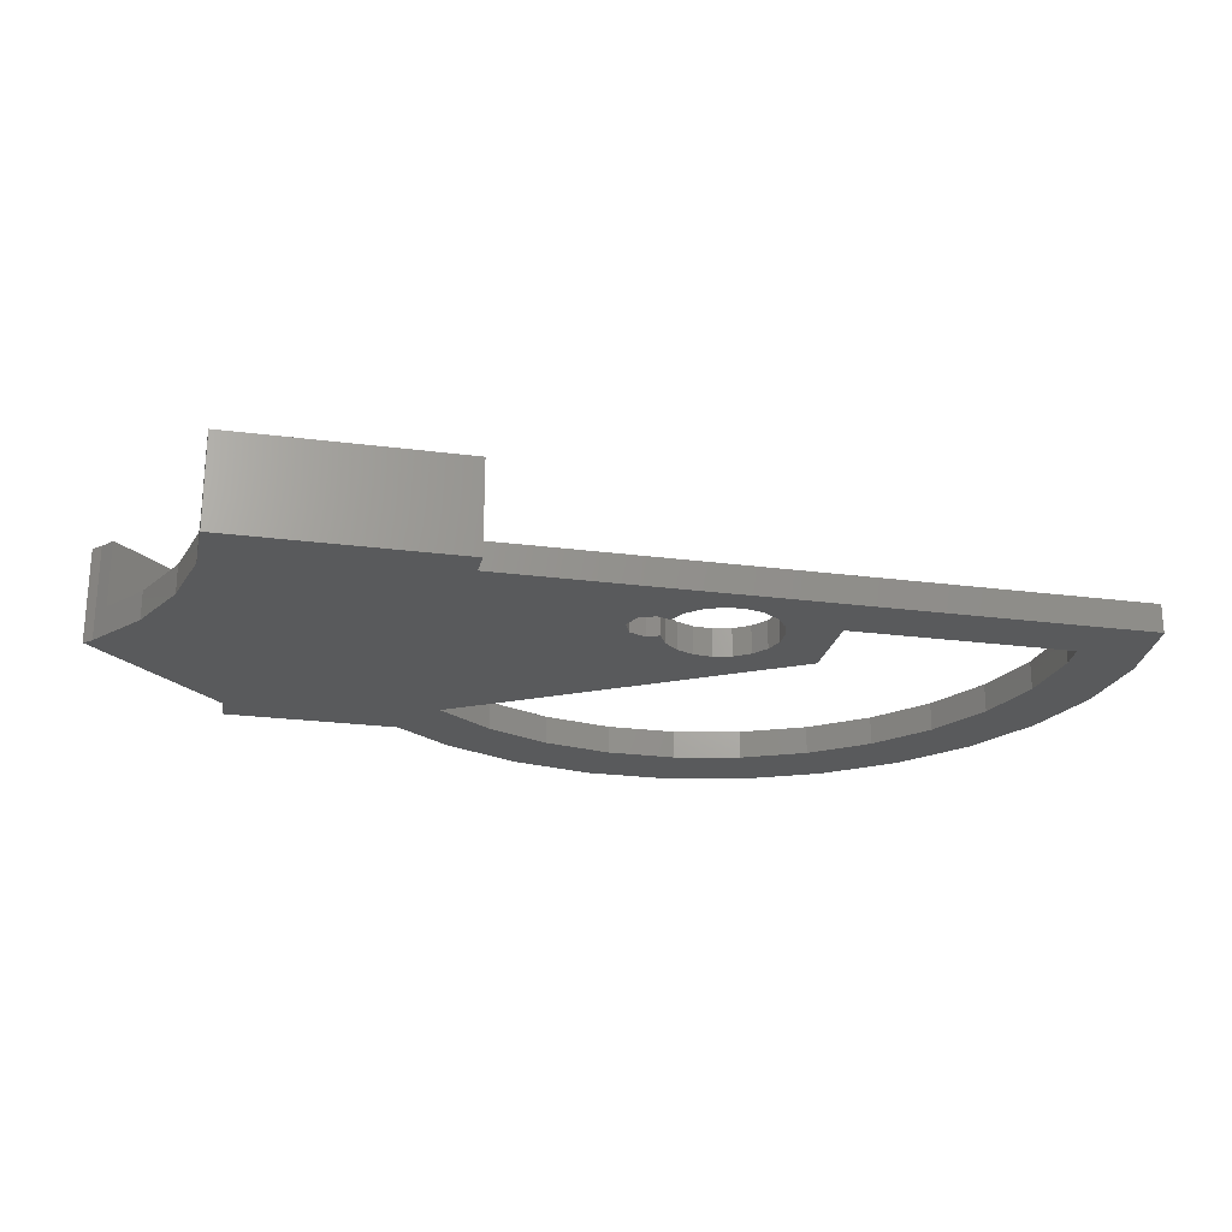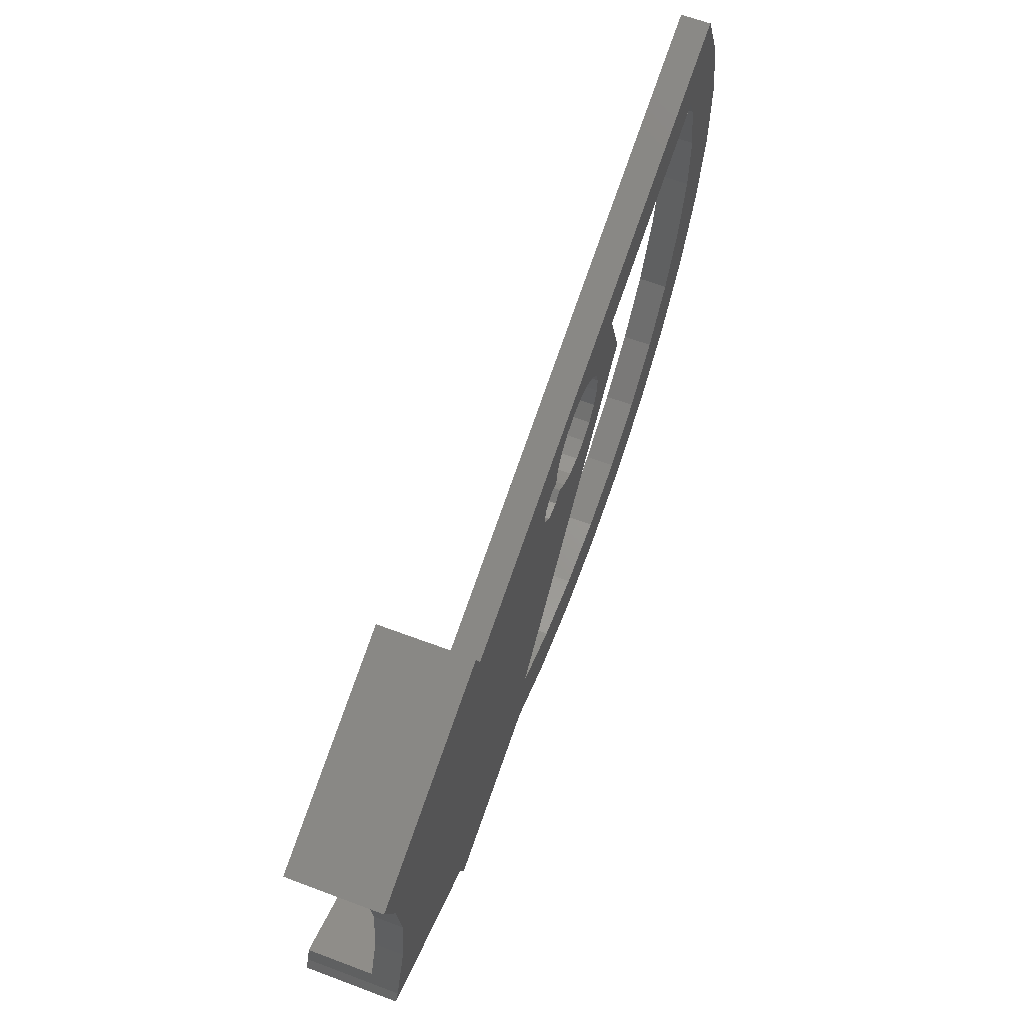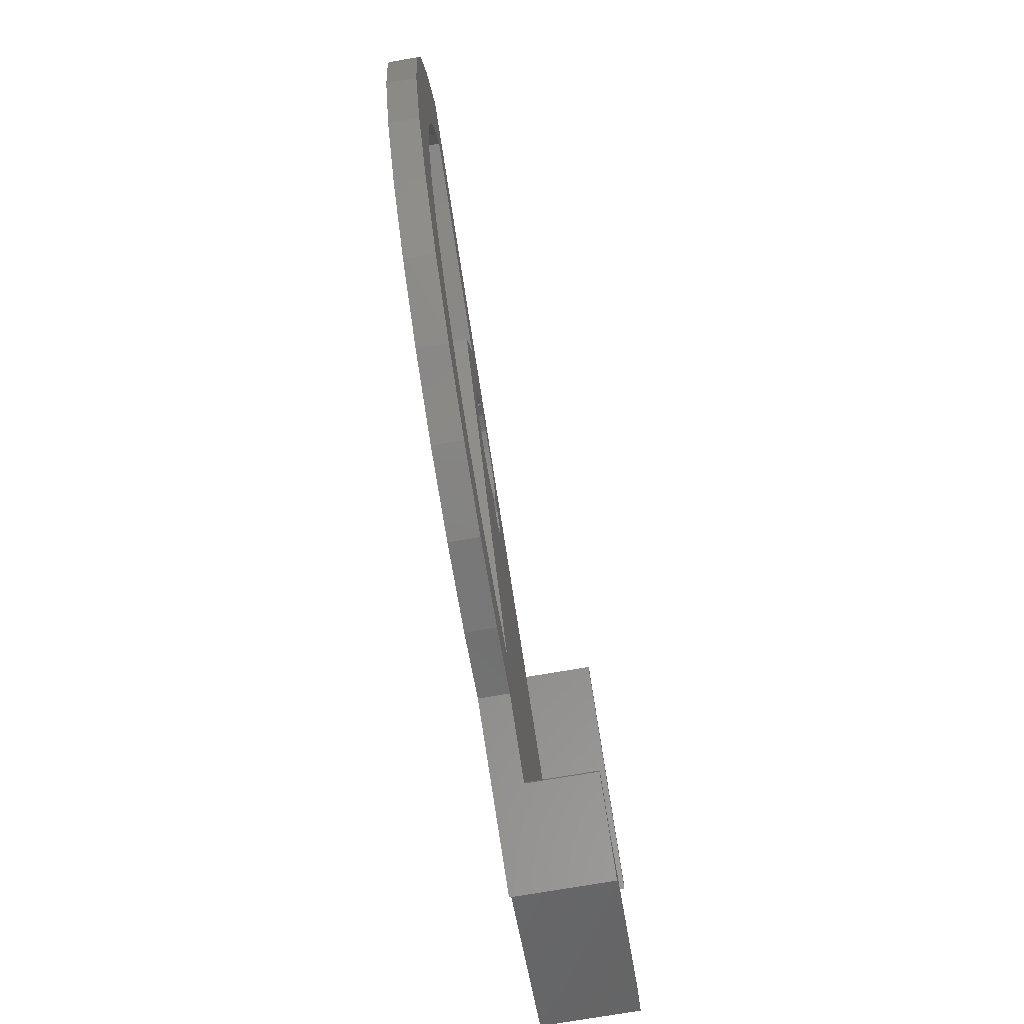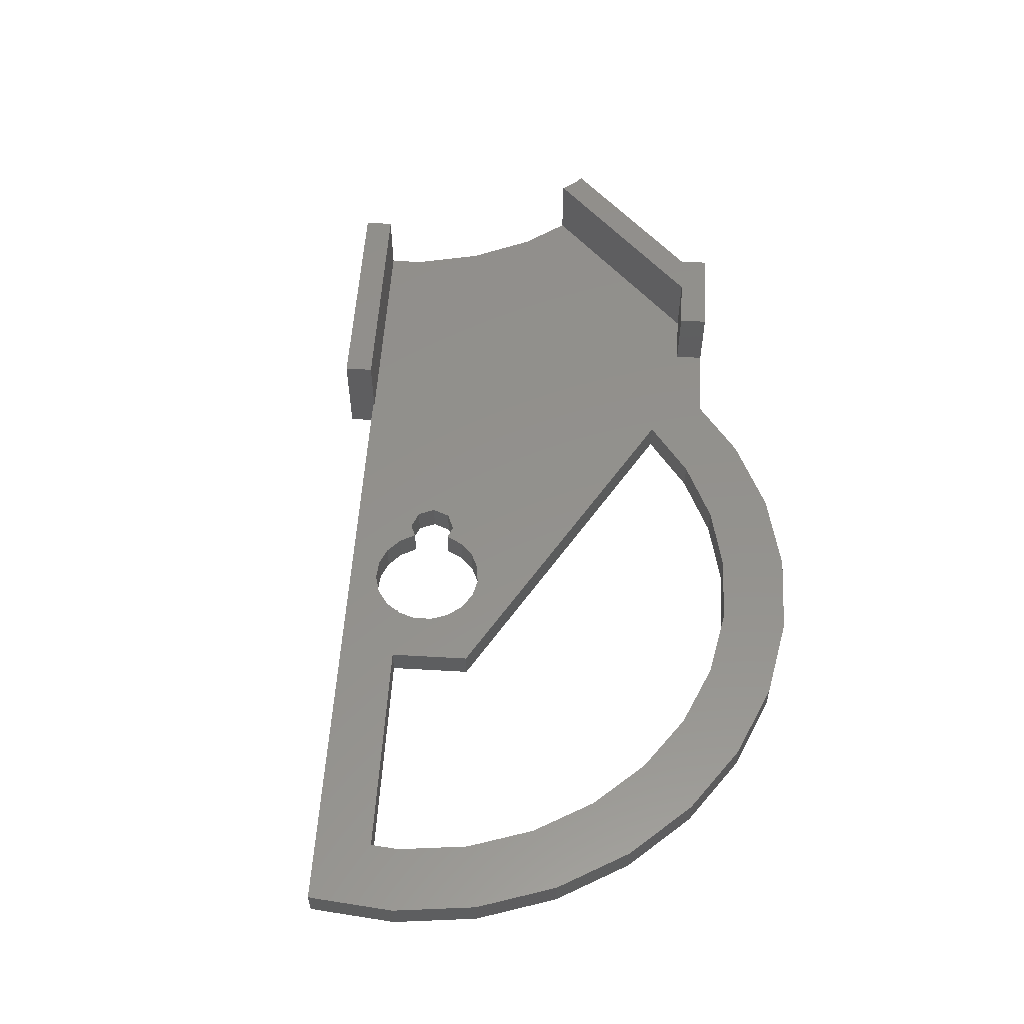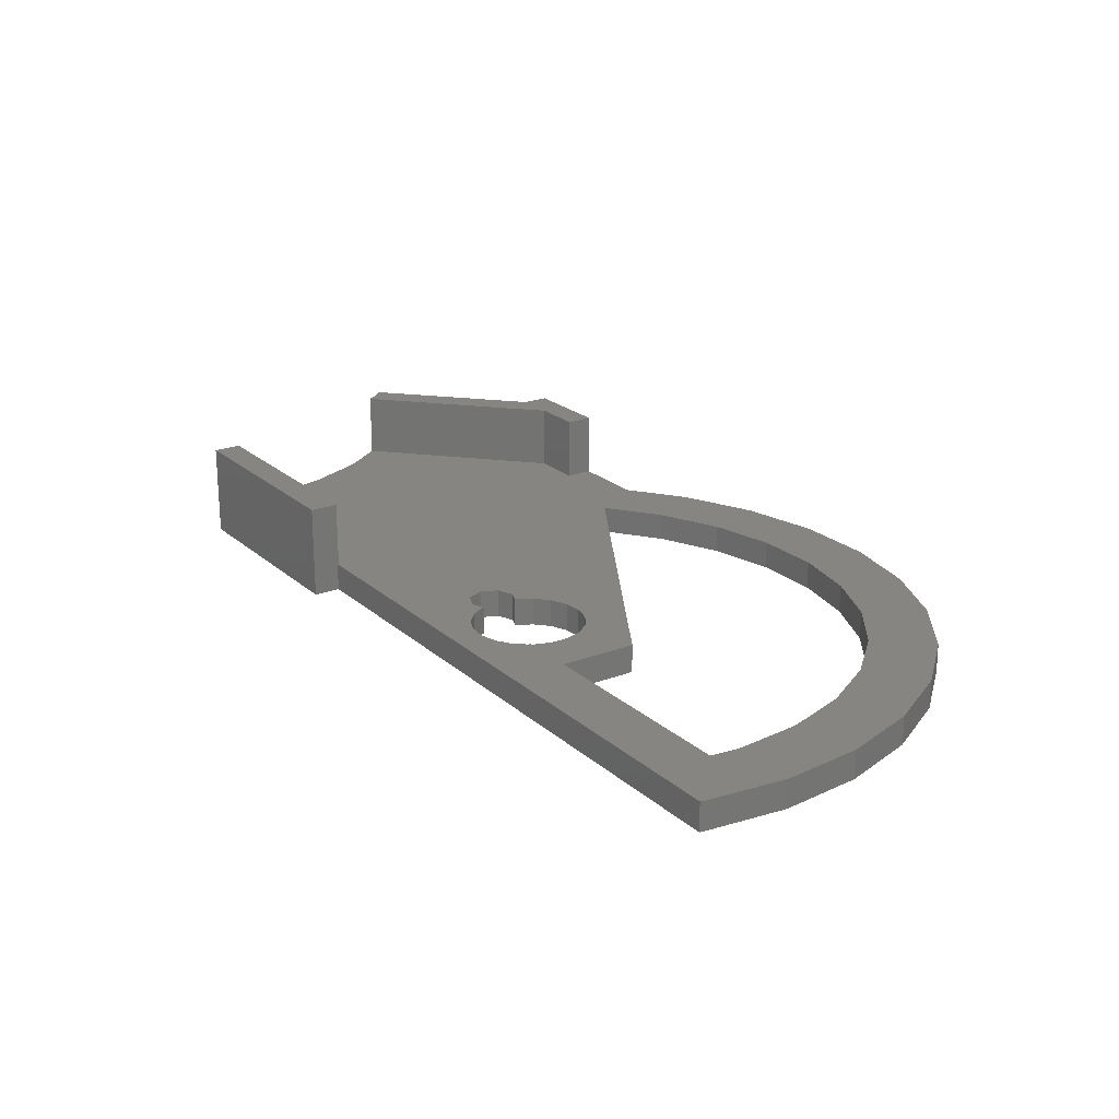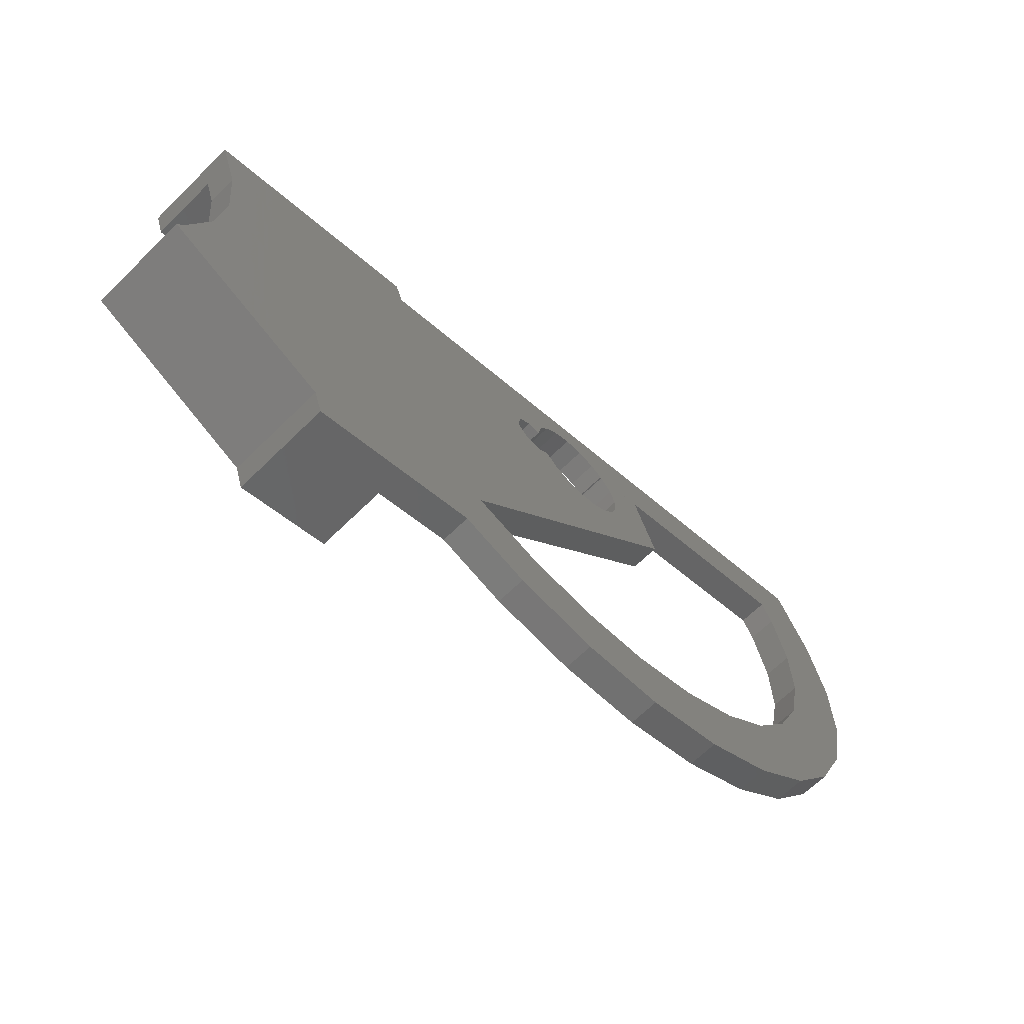
<metadata>
{"format":"stl","ext":"stl","renderer":"f3d","projection":"perspective","resolution":1024,"background":"white","views":[{"elev":-23.5,"azim":149.6,"up":"+Z"},{"elev":63.4,"azim":110.8,"up":"+Y"},{"elev":-77.2,"azim":-80.5,"up":"+Y"},{"elev":54.8,"azim":-104.5,"up":"+Z"},{"elev":21.7,"azim":-141.8,"up":"+Z"},{"elev":-66.5,"azim":134.6,"up":"+Y"}]}
</metadata>
<code>
# stl→obj: 158 verts, 320 faces
v -125.4 13.32 0
v -125.4 22.1 0
v -123.6 4.728 0
v -123.6 30.69 0
v -120 38.71 0
v -119.8 38.93 0
v -116.9 28.52 0
v -114.1 37.08 0
v -115.7 31.28 0
v -85.6 27.81 0
v -118.4 21.37 0
v -116.9 6.891 0
v -118.4 14.05 0
v -74.89 -23.38 0
v -90.9 -16.53 0
v -67.81 -21.08 0
v -113.9 0.2069 0
v -109.6 -5.713 0
v -104.2 -10.61 0
v -76.34 -16.53 0
v -32.43 -14.44 0
v -83.62 -17.29 0
v -69.39 -14.27 0
v -34.72 -7.381 0
v -67.34 -13.09 0
v -57.06 18.54 0
v -56.99 18.52 0
v -56.11 21.23 0
v -32.7 13.62 0
v -34.72 7.381 0
v -35.5 0 0
v -31.82 -15.5 0
v -49.48 -23.92 0
v -49.45 -23.93 0
v -50.37 -26.74 0
v -97.86 -14.27 0
v -83.62 -24.29 0
v -92.35 -23.38 0
v -100.7 -20.66 0
v -108.3 -16.27 0
v -114.8 -10.4 0
v -120 -3.293 0
v -87.45 22.11 0
v -125.4 13.32 3
v -125.4 22.1 3
v -123.6 4.728 3
v -120 -3.293 3
v -114.8 -10.4 3
v -108.3 -16.27 3
v -100.7 -20.66 3
v -92.35 -23.38 3
v -83.62 -24.29 3
v -74.89 -23.38 3
v -67.81 -21.08 3
v -50.37 -26.74 10
v -59.88 -23.65 10
v -59.88 -23.65 3
v -49.45 -23.93 10
v -49.48 -23.92 10
v -31.82 -15.5 10
v -32.43 -14.44 10
v -32.99 -12.73 3
v -32.99 -12.73 10
v -34.72 -7.381 3
v -35.5 0 3
v -34.72 7.381 3
v -32.7 13.62 10
v -33.62 10.77 10
v -33.62 10.77 3
v -56.11 21.23 10
v -57.04 18.38 3
v -57.04 18.38 10
v -56.99 18.52 3
v -57.06 18.54 7.348e-15
v -57.06 18.54 3
v -67.34 -13.09 7.348e-15
v -69.39 -14.27 7.541e-15
v -69.42 -14.28 3
v -69.42 -14.28 7.545e-15
v -76.34 -16.53 3
v -83.62 -17.29 3
v -90.9 -16.53 3
v -97.86 -14.27 3
v -104.2 -10.61 3
v -109.6 -5.713 3
v -113.9 0.2069 3
v -116.9 6.891 3
v -118.4 14.05 3
v -118.4 21.37 3
v -116.9 28.52 3
v -115.7 31.28 3
v -87.61 22.16 1.104e-14
v -93.16 23.96 1.176e-14
v -93.16 23.96 3
v -87.45 22.11 3
v -87.61 22.16 3
v -87.38 22.31 1.102e-14
v -87.38 22.31 3
v -85.6 27.81 1.102e-14
v -91.3 29.67 3
v -91.3 29.67 1.176e-14
v -114.1 37.08 3
v -119.8 38.93 3
v -120 38.71 3
v -123.6 30.69 3
v -68.19 -15.7 3
v -58.97 -20.84 3
v -53.62 -22.58 3
v -58.97 -20.84 10
v -53.62 -22.58 10
v -84.22 23.68 1.07e-14
v -86.12 23.16 1.091e-14
v -87.76 22.05 1.106e-14
v -88.94 20.48 1.113e-14
v -89.55 18.6 1.113e-14
v -95.75 15.97 1.176e-14
v -89.52 16.62 1.106e-14
v -88.85 14.76 1.091e-14
v -87.61 13.23 1.07e-14
v -85.94 12.17 1.047e-14
v -84.02 11.72 1.023e-14
v -82.05 11.92 1.001e-14
v -80.26 12.74 9.829e-15
v -78.83 14.1 9.714e-15
v -77.74 13.17 9.552e-15
v -75.83 13.32 9.335e-15
v -74.59 14.77 9.246e-15
v -77.98 19.75 9.829e-15
v -76.19 17.92 9.552e-15
v -77.62 17.81 9.714e-15
v -74.74 16.68 9.335e-15
v -78.95 21.47 1.001e-14
v -80.42 22.78 1.023e-14
v -82.24 23.55 1.047e-14
v -95.75 15.97 3
v -86.12 23.16 3
v -87.76 22.05 3
v -87.61 13.23 3
v -82.24 23.55 3
v -80.42 22.78 3
v -89.52 16.62 3
v -85.94 12.17 3
v -89.55 18.6 3
v -84.02 11.72 3
v -88.94 20.48 3
v -77.62 17.81 3
v -76.19 17.92 3
v -77.98 19.75 3
v -84.22 23.68 3
v -78.95 21.47 3
v -80.26 12.74 3
v -82.05 11.92 3
v -74.59 14.77 3
v -75.83 13.32 3
v -77.74 13.17 3
v -74.74 16.68 3
v -78.83 14.1 3
v -88.85 14.76 3
f 1 2 3
f 3 2 4
f 3 4 5
f 3 5 6
f 7 6 8
f 9 8 10
f 7 8 9
f 3 6 7
f 11 3 7
f 12 3 13
f 3 11 13
f 14 15 16
f 3 12 17
f 17 18 3
f 18 19 3
f 20 21 22
f 23 24 20
f 25 26 27
f 27 28 29
f 27 29 25
f 25 29 30
f 25 30 31
f 25 31 23
f 31 24 23
f 24 21 20
f 21 32 22
f 22 32 33
f 22 33 15
f 15 33 34
f 16 34 35
f 15 34 16
f 15 14 36
f 36 14 37
f 36 37 19
f 19 37 38
f 19 38 3
f 3 38 39
f 3 39 40
f 3 40 41
f 3 41 42
f 9 10 43
f 1 44 2
f 2 44 45
f 1 3 44
f 44 3 46
f 3 42 46
f 46 42 47
f 42 41 47
f 47 41 48
f 48 41 40
f 49 48 40
f 49 40 39
f 50 49 39
f 50 39 38
f 51 50 38
f 51 38 37
f 52 51 37
f 52 37 14
f 53 52 14
f 53 14 16
f 54 53 16
f 35 55 56
f 54 35 57
f 57 35 56
f 16 35 54
f 55 35 34
f 58 55 34
f 33 59 34
f 34 59 58
f 59 33 32
f 60 59 32
f 61 60 32
f 21 61 32
f 61 62 63
f 21 62 61
f 64 62 21
f 24 64 21
f 65 64 24
f 31 65 24
f 30 66 65
f 31 30 65
f 29 67 68
f 66 29 69
f 69 29 68
f 30 29 66
f 28 70 29
f 29 70 67
f 71 72 73
f 73 72 70
f 73 70 28
f 73 28 27
f 26 74 27
f 27 74 75
f 27 75 73
f 25 76 26
f 26 76 74
f 76 25 77
f 77 25 23
f 78 79 80
f 23 79 77
f 20 79 23
f 80 79 20
f 80 20 81
f 81 20 22
f 81 22 82
f 82 22 15
f 82 15 83
f 83 15 36
f 83 36 84
f 84 36 19
f 84 19 85
f 85 19 18
f 86 85 18
f 17 86 18
f 87 86 17
f 12 87 17
f 88 87 12
f 13 88 12
f 11 89 88
f 13 11 88
f 7 90 89
f 11 7 89
f 9 91 90
f 7 9 90
f 92 9 43
f 93 94 91
f 95 96 43
f 93 9 92
f 91 9 93
f 96 92 43
f 97 43 10
f 97 98 95
f 95 43 97
f 99 97 10
f 100 101 102
f 10 101 99
f 8 101 10
f 102 101 8
f 102 8 103
f 103 8 6
f 5 104 6
f 6 104 103
f 4 105 5
f 5 105 104
f 2 45 4
f 4 45 105
f 45 44 46
f 48 45 47
f 47 45 46
f 49 45 48
f 86 45 49
f 84 85 50
f 83 84 51
f 81 82 52
f 80 81 53
f 78 54 106
f 78 80 54
f 88 89 45
f 107 106 57
f 87 88 45
f 106 54 57
f 54 80 53
f 89 90 45
f 53 81 52
f 52 82 51
f 82 83 51
f 51 84 50
f 50 85 49
f 85 86 49
f 87 45 86
f 91 45 90
f 94 100 91
f 102 45 91
f 102 91 100
f 103 45 102
f 104 45 103
f 105 45 104
f 75 71 73
f 71 66 69
f 71 65 66
f 71 64 65
f 71 62 64
f 71 108 62
f 75 108 71
f 75 107 108
f 75 106 107
f 57 56 107
f 107 56 109
f 109 56 55
f 110 109 55
f 59 110 55
f 58 59 55
f 60 110 59
f 61 110 60
f 63 110 61
f 108 110 62
f 62 110 63
f 72 71 69
f 68 72 69
f 70 72 68
f 67 70 68
f 99 111 112
f 113 93 92
f 114 93 113
f 115 93 114
f 116 93 117
f 116 117 118
f 116 118 79
f 118 119 79
f 120 79 119
f 121 79 120
f 122 79 121
f 79 122 123
f 123 124 79
f 79 124 125
f 125 126 79
f 126 127 79
f 128 129 130
f 127 131 79
f 131 129 128
f 76 131 74
f 99 112 97
f 128 132 131
f 76 79 131
f 133 99 132
f 134 111 99
f 134 99 133
f 99 101 74
f 99 74 132
f 132 74 131
f 79 76 77
f 117 93 115
f 116 79 135
f 135 79 78
f 135 78 106
f 93 135 94
f 100 94 135
f 135 93 116
f 136 96 98
f 92 96 137
f 97 112 98
f 112 136 98
f 136 137 96
f 137 113 92
f 98 96 95
f 107 109 108
f 108 109 110
f 138 135 106
f 139 140 75
f 100 135 141
f 142 138 106
f 100 141 143
f 144 142 106
f 100 143 145
f 146 147 148
f 100 145 137
f 149 100 136
f 139 100 149
f 140 150 75
f 75 100 139
f 151 152 106
f 152 144 106
f 153 154 106
f 75 150 148
f 154 155 106
f 75 148 147
f 75 156 106
f 75 147 156
f 156 153 106
f 155 157 106
f 157 151 106
f 158 135 138
f 141 135 158
f 137 136 100
f 101 100 74
f 74 100 75
f 111 149 136
f 112 111 136
f 134 139 149
f 111 134 149
f 133 140 139
f 134 133 139
f 132 150 140
f 133 132 140
f 148 150 128
f 128 150 132
f 146 148 130
f 130 148 128
f 129 147 146
f 130 129 146
f 131 156 147
f 129 131 147
f 153 156 127
f 127 156 131
f 153 127 154
f 154 127 126
f 154 126 155
f 155 126 125
f 155 125 157
f 157 125 124
f 157 124 151
f 151 124 123
f 151 123 152
f 152 123 122
f 152 122 144
f 144 122 121
f 144 121 142
f 142 121 120
f 142 120 138
f 138 120 119
f 158 138 119
f 118 158 119
f 141 158 118
f 117 141 118
f 143 141 117
f 115 143 117
f 114 145 143
f 115 114 143
f 113 137 145
f 114 113 145

</code>
